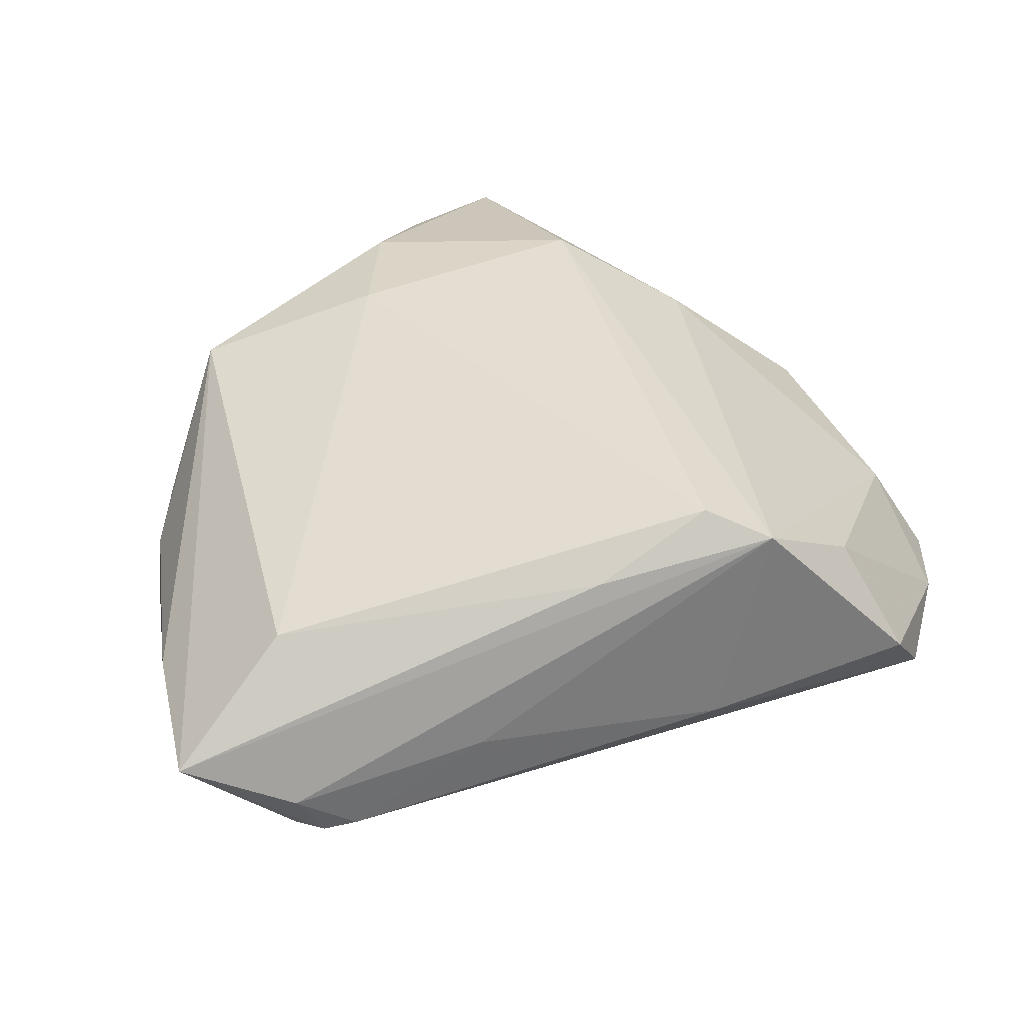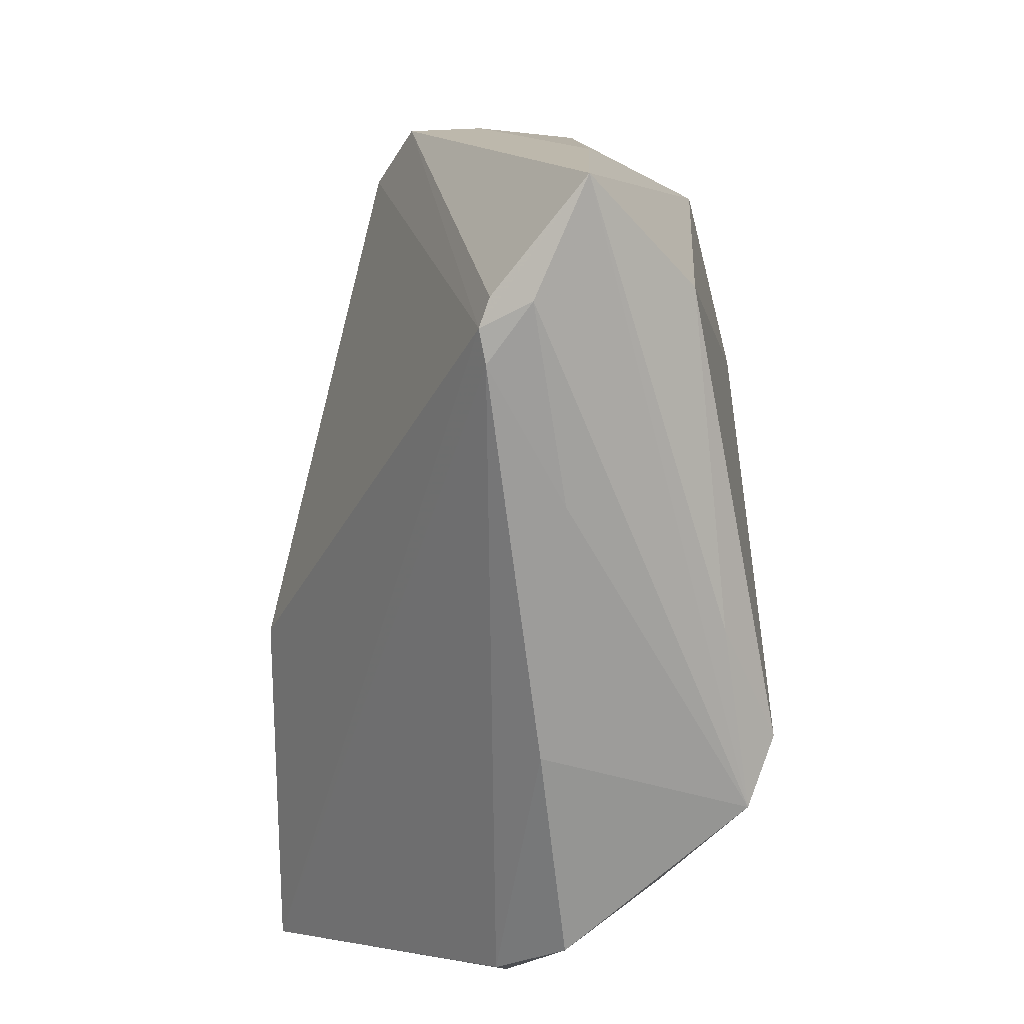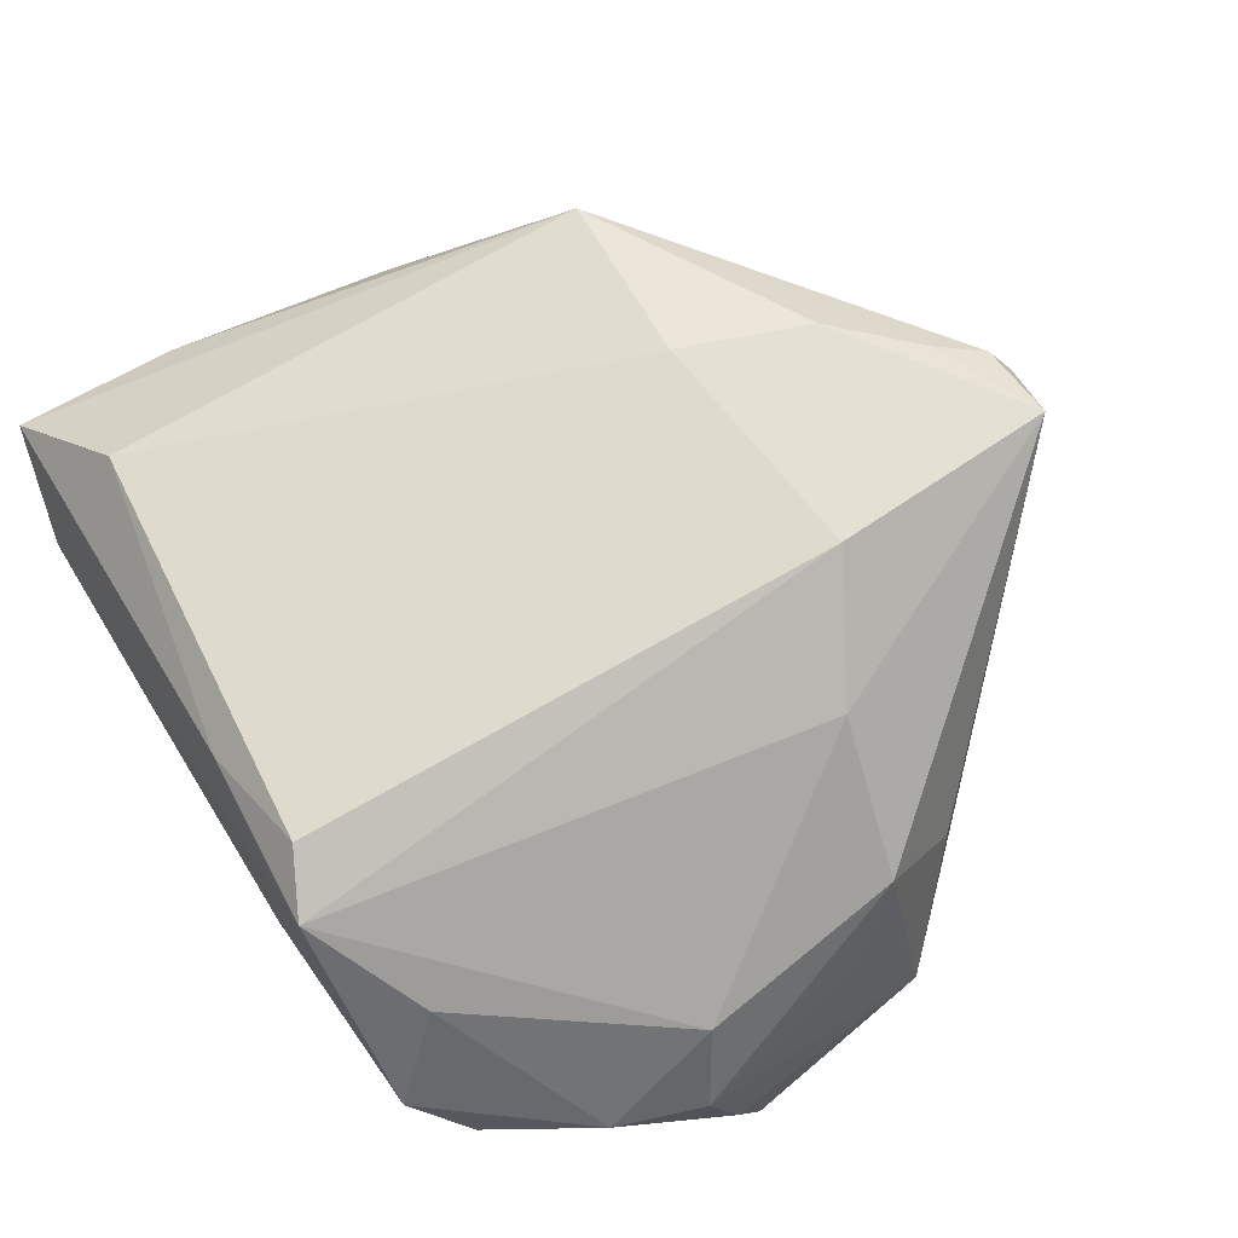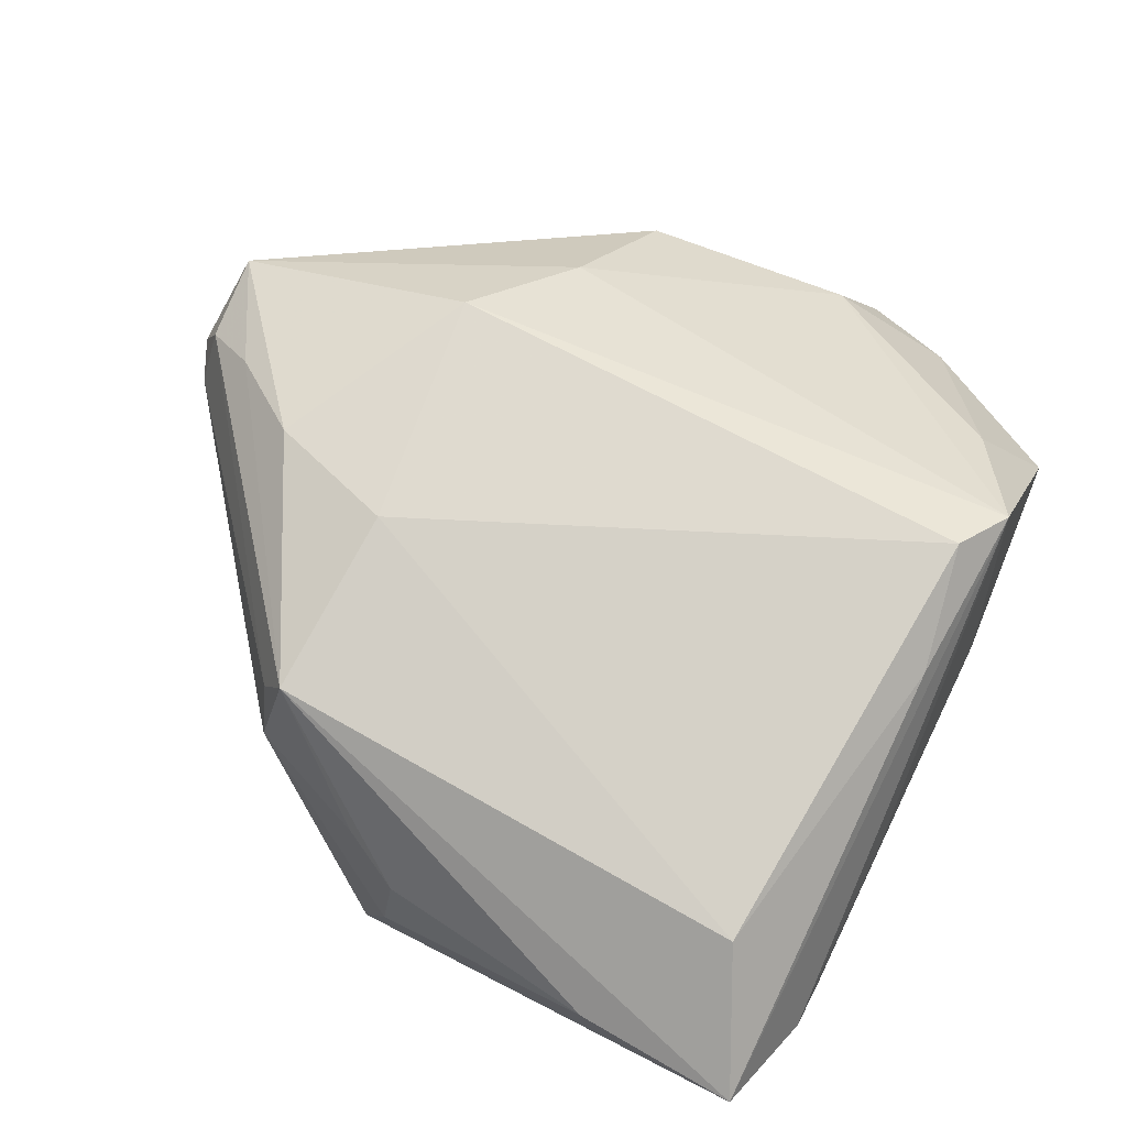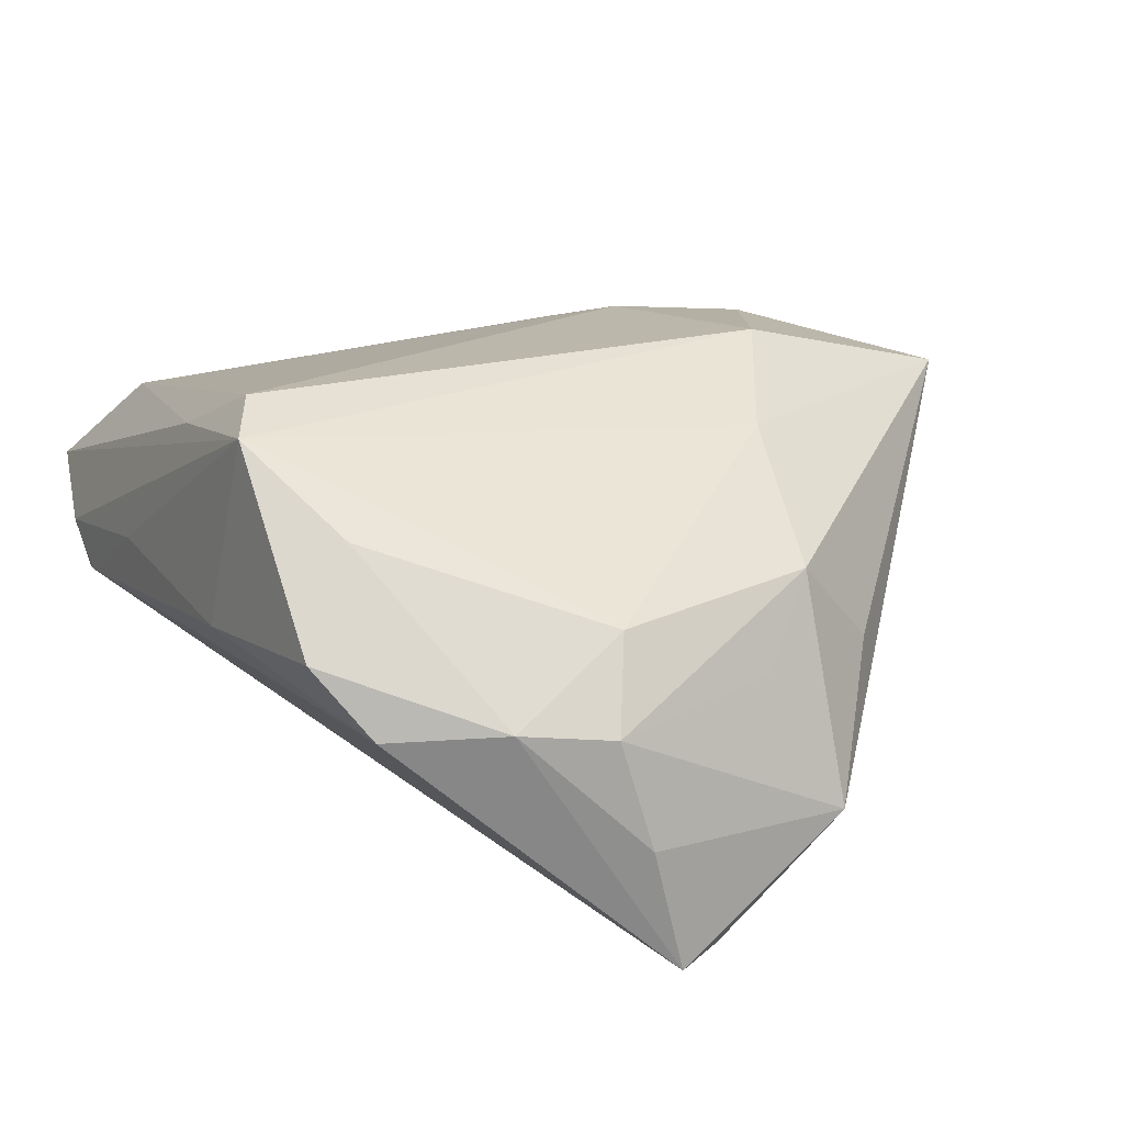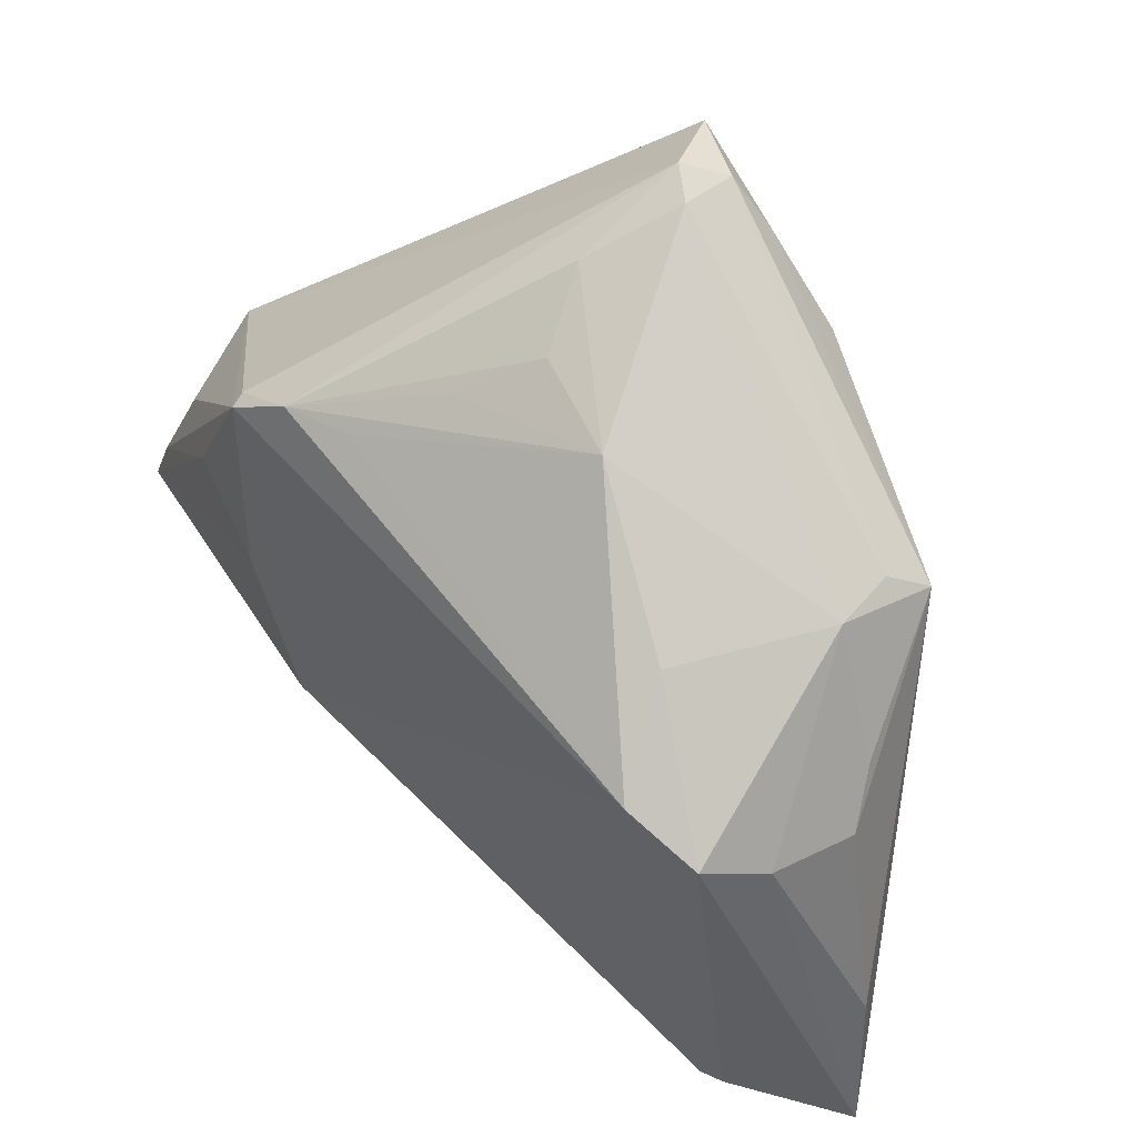
<metadata>
{"format":"obj","ext":"obj","renderer":"f3d","projection":"perspective","resolution":1024,"background":"white","views":[{"elev":36.0,"azim":-16.4,"up":"+Z"},{"elev":-70.4,"azim":-90.7,"up":"+Y"},{"elev":73.4,"azim":58.4,"up":"+Z"},{"elev":65.8,"azim":-63.6,"up":"+Z"},{"elev":18.3,"azim":62.3,"up":"+Z"},{"elev":43.9,"azim":-120.3,"up":"+Y"}]}
</metadata>
<code>
v 0.04328 -0.006072 -0.02455
v 0.02152 0.01713 -0.02376
v 0.03699 0.006894 0.00918
v -0.03237 -0.04258 -0.003349
v 0.0233 0.009641 0.0197
v -0.04134 0.002789 -0.01105
v 0.001639 0.04324 0.01237
v 0.03492 0.01537 0.0002615
v -0.03506 -0.04175 -0.002397
v 0.008779 -0.03844 0.02523
v -0.03357 0.01714 0.008289
v -0.03494 0.007114 -0.01476
v 0.0305 -0.04178 0.005545
v -0.03188 0.01488 0.0193
v -0.01331 0.01366 0.02423
v 0.03512 -0.03719 -0.001161
v -0.002912 -0.04053 0.01991
v 0.02594 -0.03554 0.01493
v -0.01588 -0.04324 0.004727
v -0.04234 -0.0004466 -0.003838
v 0.046 -0.01458 -0.0122
v 0.03962 -0.01442 0.007314
v 0.008585 0.0411 0.01968
v -0.03897 0.004124 0.008637
v 0.006752 0.02105 -0.01954
v -0.008715 0.02682 0.02338
v 0.009269 -0.04318 0.0028
v -0.046 -0.04057 0.006219
v 0.001059 0.02683 -0.01187
v -0.0148 0.02856 -0.005201
v 0.04159 -0.02651 -0.0001111
v -0.002377 0.03522 0.02036
v -0.04493 -0.0241 0.006663
v -0.02925 0.01585 -0.007786
v -0.031 0.01768 0.01467
v -0.03509 -0.04324 0.001462
v 0.01484 -0.04161 0.02274
v 0.0006472 0.03712 0.001391
v 0.01096 0.0165 0.02618
v 0.04466 -0.0175 -0.001158
v 0.04072 0.0009068 0.0007944
v 0.009425 -0.01185 -0.02557
v 0.0385 0.003324 -0.02251
v -0.02917 -0.04324 -0.002672
v 0.01396 0.02048 -0.02271
v -0.004255 0.0318 -0.004669
v -0.04164 -0.001492 0.005639
v 0.02083 0.0164 -0.02518
v 0.02812 0.00481 -0.02618
v 0.04594 -0.01134 -0.02503
v -0.0344 -0.03484 0.01631
v 0.01804 -0.001137 -0.02618
v 0.0437 0.007786 -0.01341
v 0.0003072 0.04075 0.0174
v -0.002166 0.04168 0.0108
f 41 40 53
f 23 8 53
f 12 42 4
f 50 44 4
f 4 42 50
f 4 36 28
f 44 36 4
f 12 45 48
f 48 42 12
f 48 53 43
f 54 55 35
f 7 54 23
f 55 54 7
f 23 53 7
f 3 40 41
f 41 53 3
f 3 53 8
f 3 8 23
f 28 51 14
f 14 54 35
f 50 53 21
f 21 53 40
f 31 50 21
f 21 40 31
f 28 36 37
f 37 39 10
f 16 44 50
f 16 50 31
f 31 13 16
f 9 4 28
f 42 48 52
f 52 48 49
f 50 42 52
f 52 49 50
f 50 49 1
f 49 48 1
f 1 48 43
f 1 53 50
f 43 53 1
f 11 14 35
f 35 55 11
f 12 34 30
f 30 11 55
f 34 11 30
f 2 48 45
f 45 7 2
f 53 48 2
f 2 7 53
f 39 37 5
f 23 39 5
f 5 3 23
f 28 14 33
f 33 14 47
f 33 20 28
f 33 47 20
f 15 51 10
f 15 14 51
f 10 39 15
f 28 37 17
f 17 37 10
f 17 51 28
f 10 51 17
f 13 37 27
f 44 16 27
f 27 16 13
f 20 11 6
f 6 34 12
f 6 11 34
f 28 20 6
f 6 9 28
f 12 4 6
f 4 9 6
f 47 14 24
f 14 11 24
f 20 47 24
f 24 11 20
f 38 30 55
f 38 7 45
f 55 7 38
f 25 45 12
f 12 30 25
f 25 30 45
f 3 5 22
f 22 5 37
f 40 3 22
f 31 40 22
f 14 15 26
f 26 39 23
f 26 15 39
f 19 37 36
f 19 27 37
f 19 36 44
f 44 27 19
f 46 38 45
f 30 38 46
f 18 22 37
f 18 37 13
f 31 22 18
f 18 13 31
f 54 14 32
f 14 26 32
f 23 54 32
f 32 26 23
f 45 30 29
f 29 46 45
f 30 46 29

</code>
